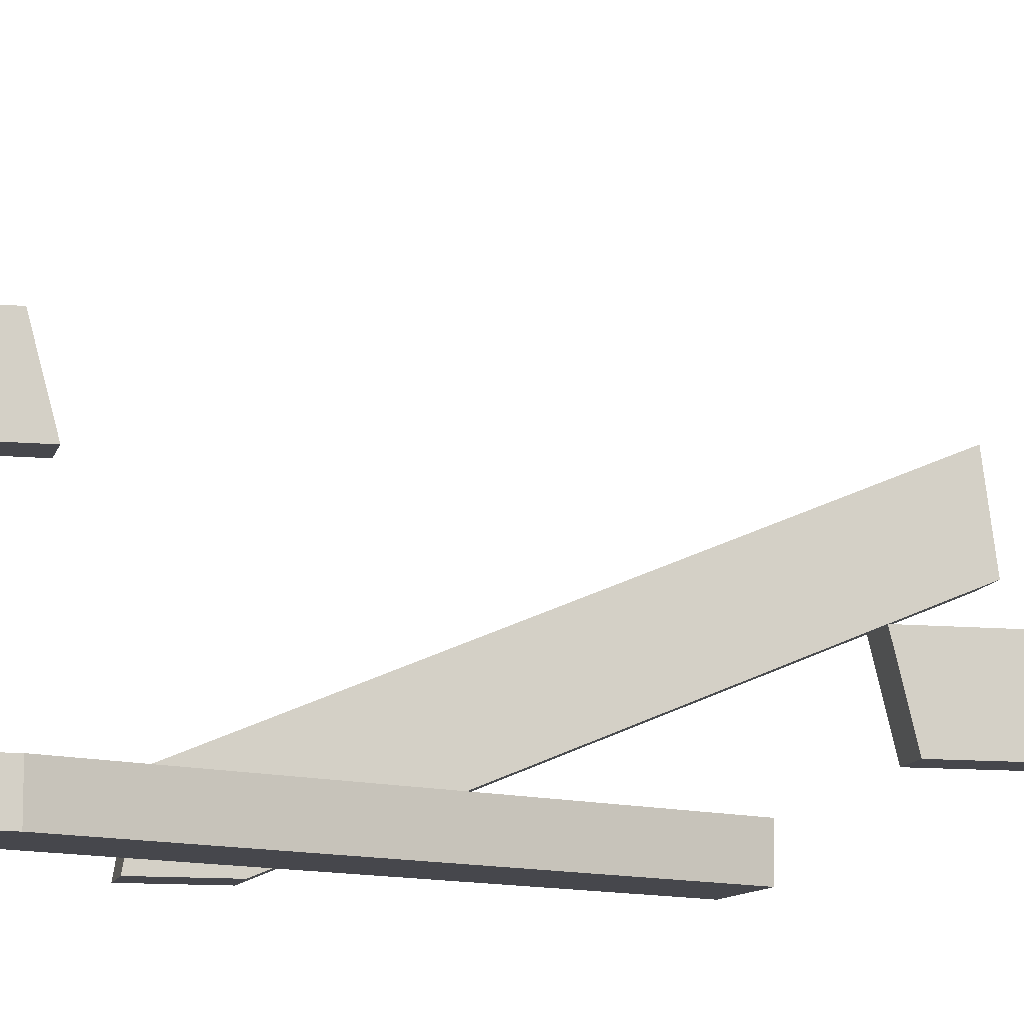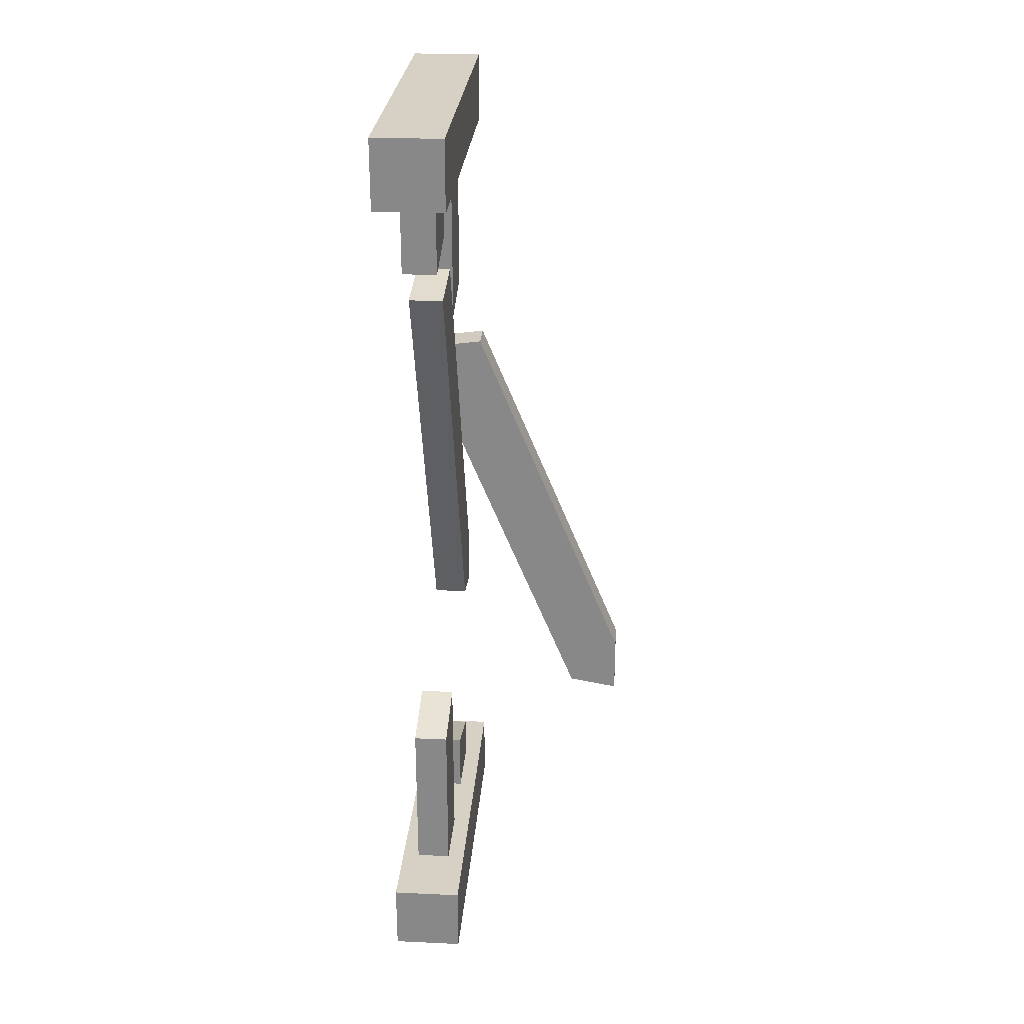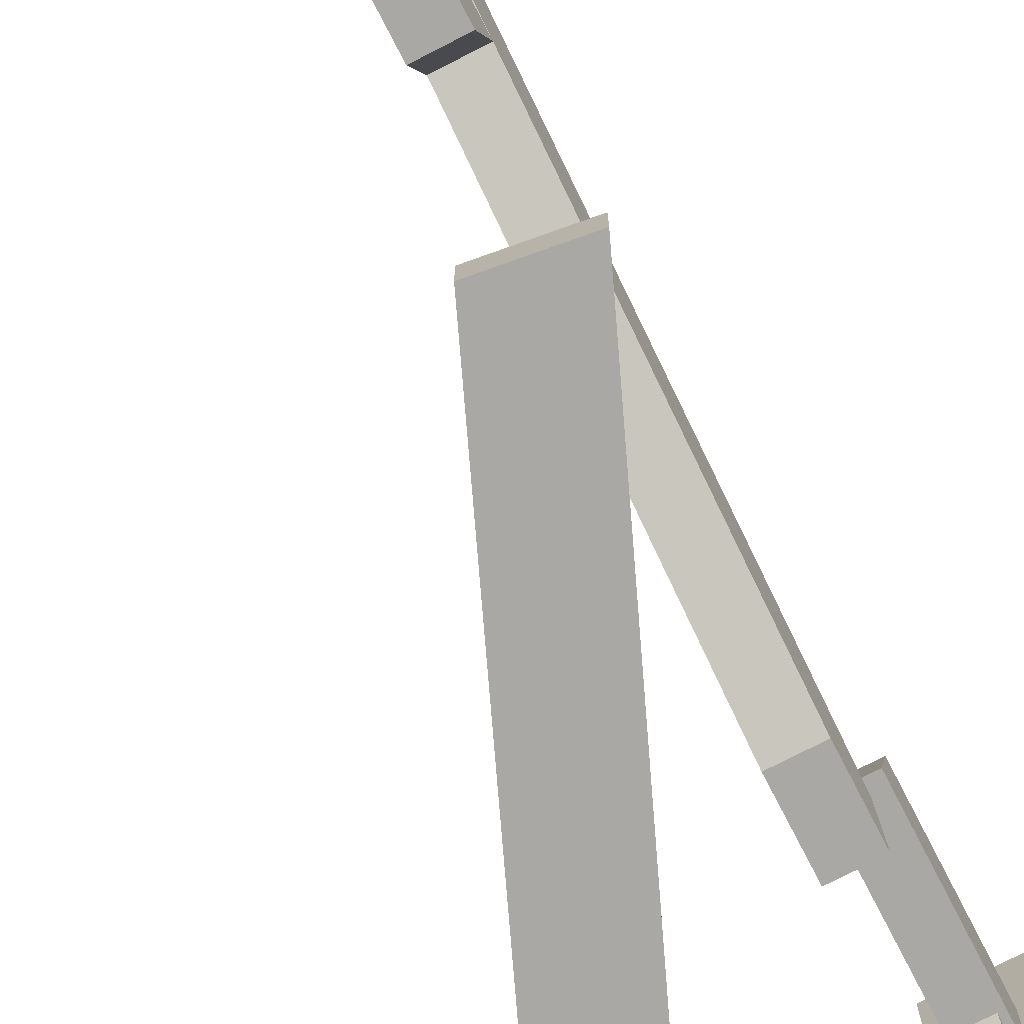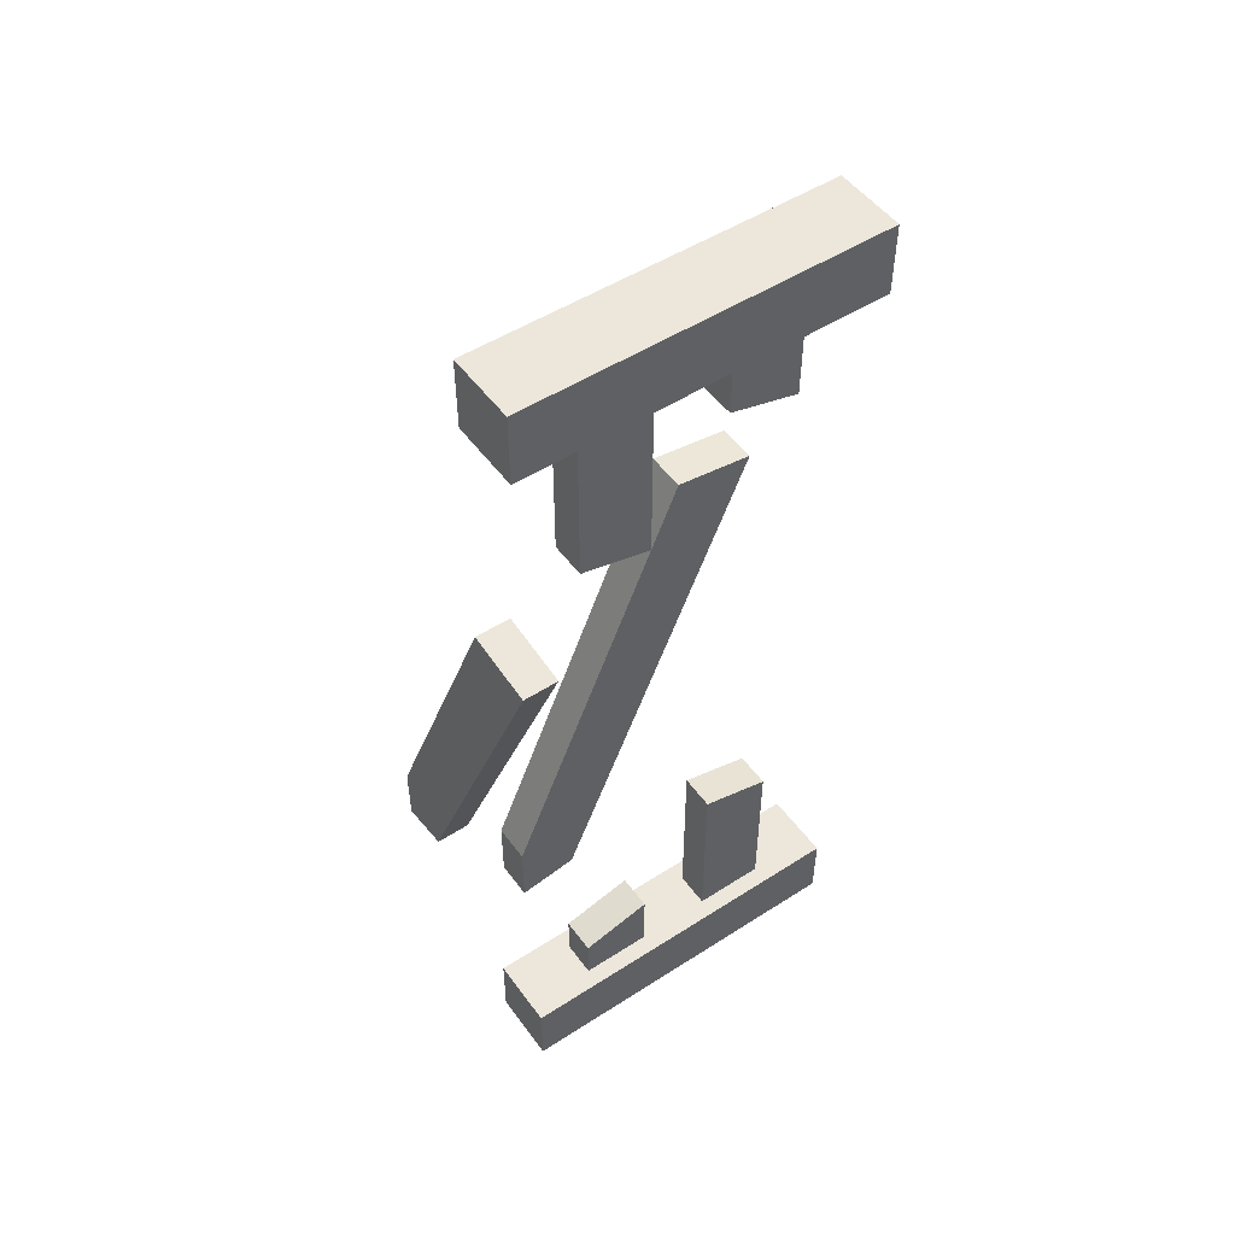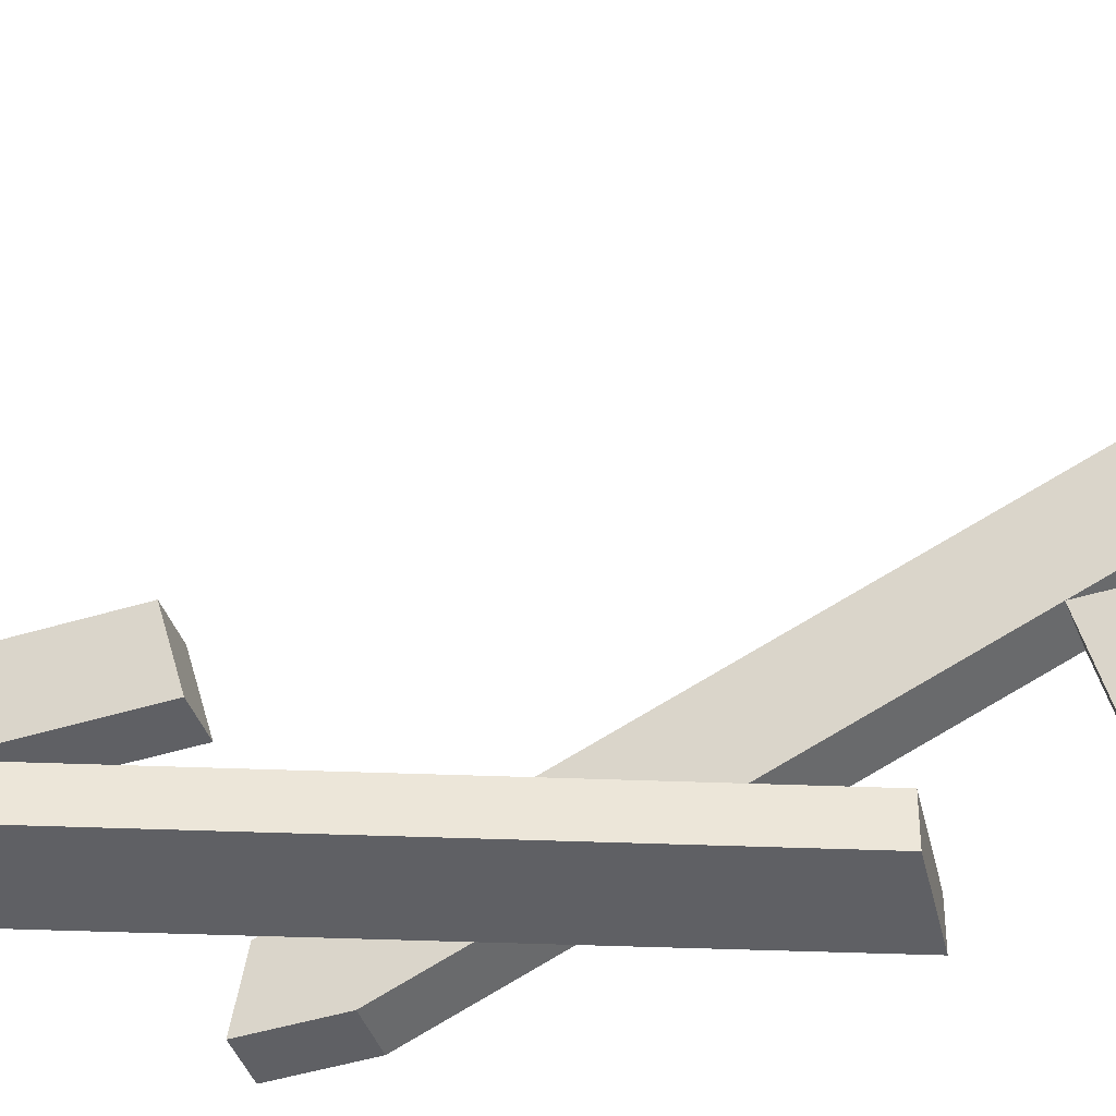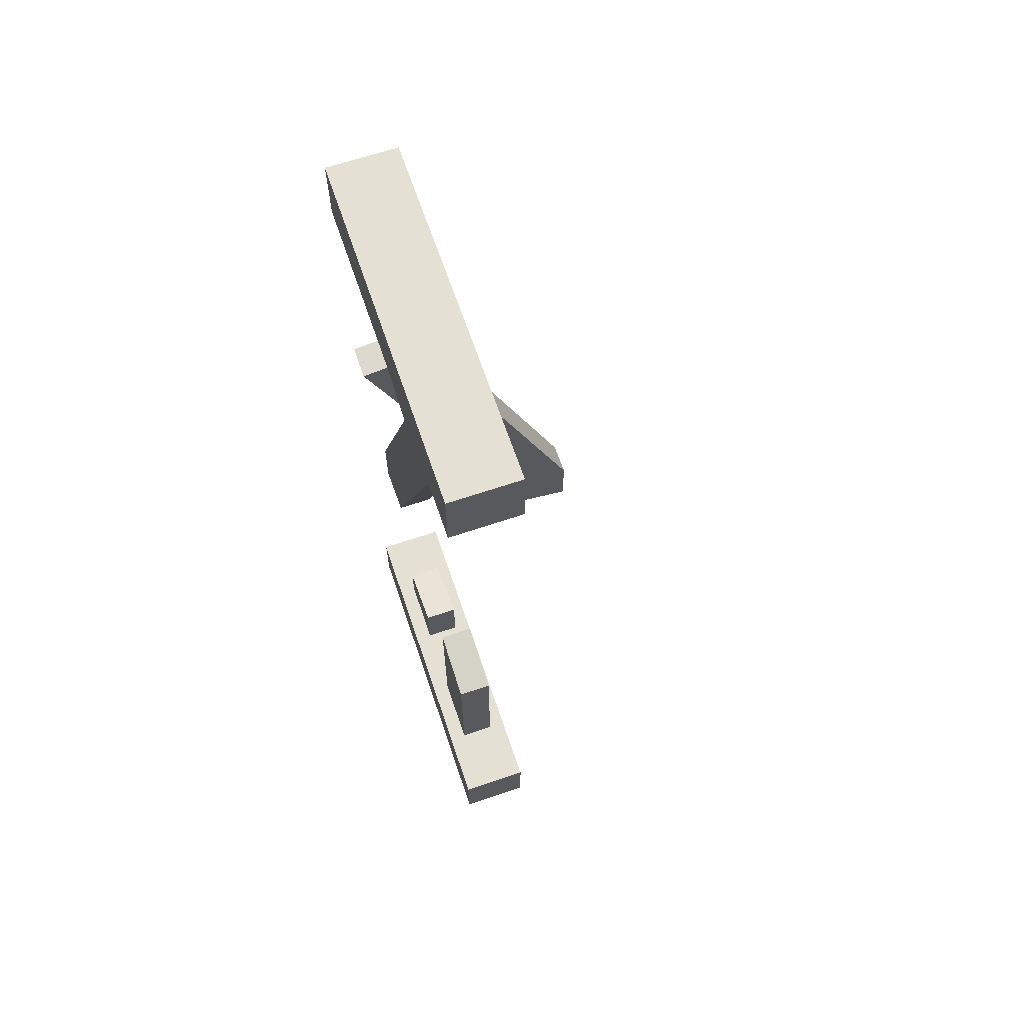
<metadata>
{"format":"obj","ext":"obj","renderer":"f3d","projection":"perspective","resolution":1024,"background":"white","views":[{"elev":-10.9,"azim":-103.1,"up":"+Y"},{"elev":26.6,"azim":-175.9,"up":"+Z"},{"elev":-75.2,"azim":27.3,"up":"+Y"},{"elev":50.9,"azim":55.0,"up":"+Z"},{"elev":-43.5,"azim":-69.9,"up":"+Y"},{"elev":65.4,"azim":161.2,"up":"+Z"}]}
</metadata>
<code>
o fenceBroken
v 3.55 2.44 2.676
v 3.85 1.84 2.836
v 3.55 1.84 2.836
v 3.85 2.44 2.676
v 3.4 0 -3.4
v 4 0 -4
v 4 0 -3.4
v 3.4 0 -4
v 3.85 0.6 -3.4
v 4 3.04 -3.4
v 3.85 1.2 -3.4
v 3.85 1.84 -3.4
v 3.55 1.2 -3.4
v 3.85 2.44 -3.4
v 3.55 2.44 -3.4
v 3.55 0.6 -3.4
v 3.4 3.04 -3.4
v 3.55 1.84 -3.4
v 3.85 2.44 -2.01
v 3.55 2.44 -2.01
v 3.4 -0 4
v 3.4 3.04 3.4
v 3.4 -0 3.4
v 3.4 3.04 4
v 3.55 1.84 -1.85
v 3.85 1.84 -1.85
v 3.55 0.4601 -1.477
v 3.85 2.038 2.299
v 3.85 0.4601 -1.477
v 3.55 2.038 2.299
v 3.85 2.44 3.4
v 3.55 2.44 3.4
v 3.4 3.04 -4
v 3.55 0.6 3.4
v 3.85 0.6 1.996
v 3.85 0.6 3.4
v 3.55 0.6 1.996
v 3.55 1.2 3.4
v 3.55 1.2 1.85
v 3.55 0 -1.022
v 3.55 0 -1.557
v 3.55 1.422 2.382
v 3.85 1.2 3.4
v 3.85 1.2 1.85
v 3.85 0 -1.022
v 3.85 0 -1.557
v 3.85 1.422 2.382
v 4 -0 3.4
v 3.55 1.84 3.4
v 4 3.04 3.4
v 3.85 1.84 3.4
v 3.85 1.2 -2.853
v 3.55 1.2 -2.853
v 3.384 -0 1.259
v 2.422 0 -2.6
v 4 -0 1.176
v 1.962 0 -2.145
v 1.962 0 -2.68
v 4 0.3 1.176
v 3.384 0.3 1.259
v 2.422 0.3 -2.6
v 3.55 0.6 -3.013
v 3.85 0.6 -3.013
v 4 3.04 4
v 1.962 0.3 -2.145
v 1.962 0.3 -2.68
v 4 3.04 -4
v 4 -0 4
f 1 2 3
f 2 1 4
f 5 6 7
f 6 5 8
f 7 9 5
f 9 7 10
f 9 10 11
f 11 10 12
f 11 12 13
f 12 10 14
f 14 10 15
f 16 5 9
f 5 16 17
f 17 16 13
f 17 15 10
f 17 13 18
f 18 13 12
f 17 18 15
f 15 19 14
f 19 15 20
f 21 22 23
f 22 21 24
f 19 25 26
f 25 19 20
f 27 28 29
f 28 27 30
f 1 31 4
f 31 1 32
f 5 33 8
f 33 5 17
f 34 35 36
f 35 34 37
f 25 12 26
f 12 25 18
f 37 38 39
f 38 37 34
f 30 40 39
f 27 40 30
f 40 27 41
f 30 39 42
f 43 35 44
f 35 43 36
f 45 28 44
f 45 29 28
f 29 45 46
f 44 28 47
f 23 34 48
f 34 23 22
f 34 22 38
f 38 22 49
f 38 49 43
f 49 22 32
f 32 22 31
f 36 48 34
f 48 36 50
f 50 36 43
f 50 31 22
f 50 43 51
f 51 43 49
f 50 51 31
f 13 52 11
f 52 13 53
f 54 55 56
f 55 54 57
f 55 57 58
f 59 54 56
f 54 59 60
f 59 55 61
f 55 59 56
f 62 9 63
f 9 62 16
f 22 64 50
f 64 22 24
f 54 65 57
f 65 54 60
f 19 12 14
f 12 19 26
f 47 39 44
f 39 47 42
f 39 45 44
f 45 39 40
f 57 66 58
f 66 57 65
f 33 10 67
f 10 33 17
f 18 20 15
f 20 18 25
f 49 2 51
f 2 49 3
f 64 21 68
f 21 64 24
f 31 2 4
f 2 31 51
f 3 32 1
f 32 3 49
f 52 62 63
f 62 52 53
f 61 60 59
f 60 61 65
f 65 61 66
f 52 9 11
f 9 52 63
f 28 42 47
f 42 28 30
f 10 6 67
f 6 10 7
f 16 53 13
f 53 16 62
f 66 55 58
f 55 66 61
f 33 6 8
f 6 33 67
f 64 48 50
f 48 64 68
f 39 43 44
f 43 39 38
f 39 35 37
f 35 39 44
f 21 48 68
f 48 21 23
f 27 46 41
f 46 27 29
f 40 46 45
f 46 40 41

</code>
